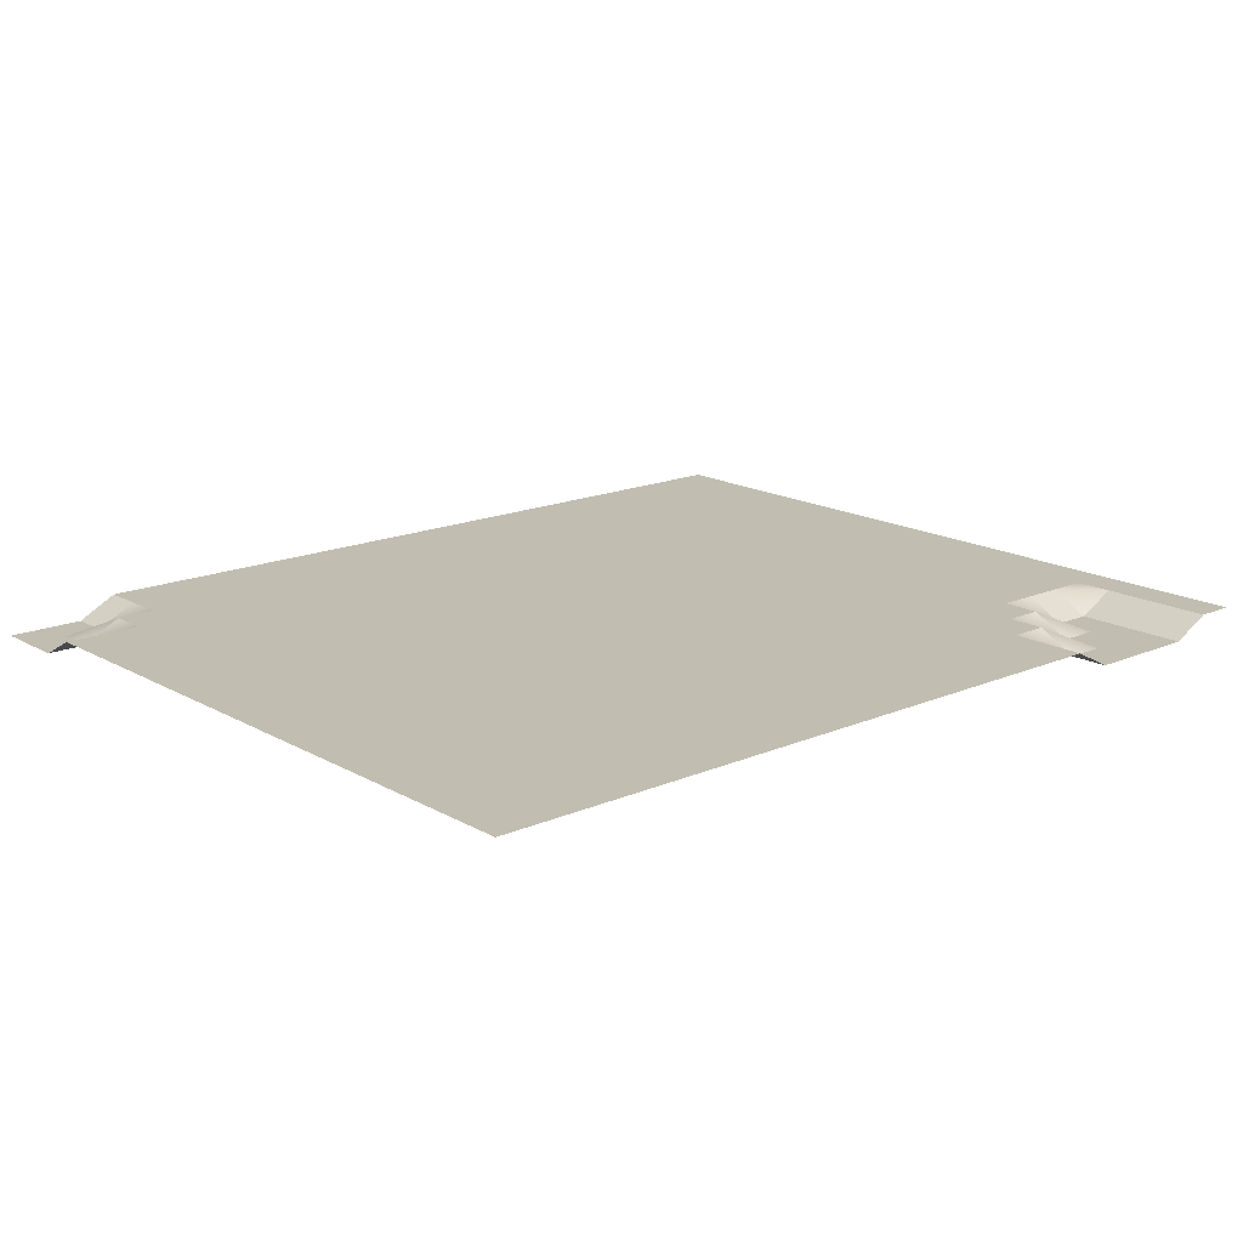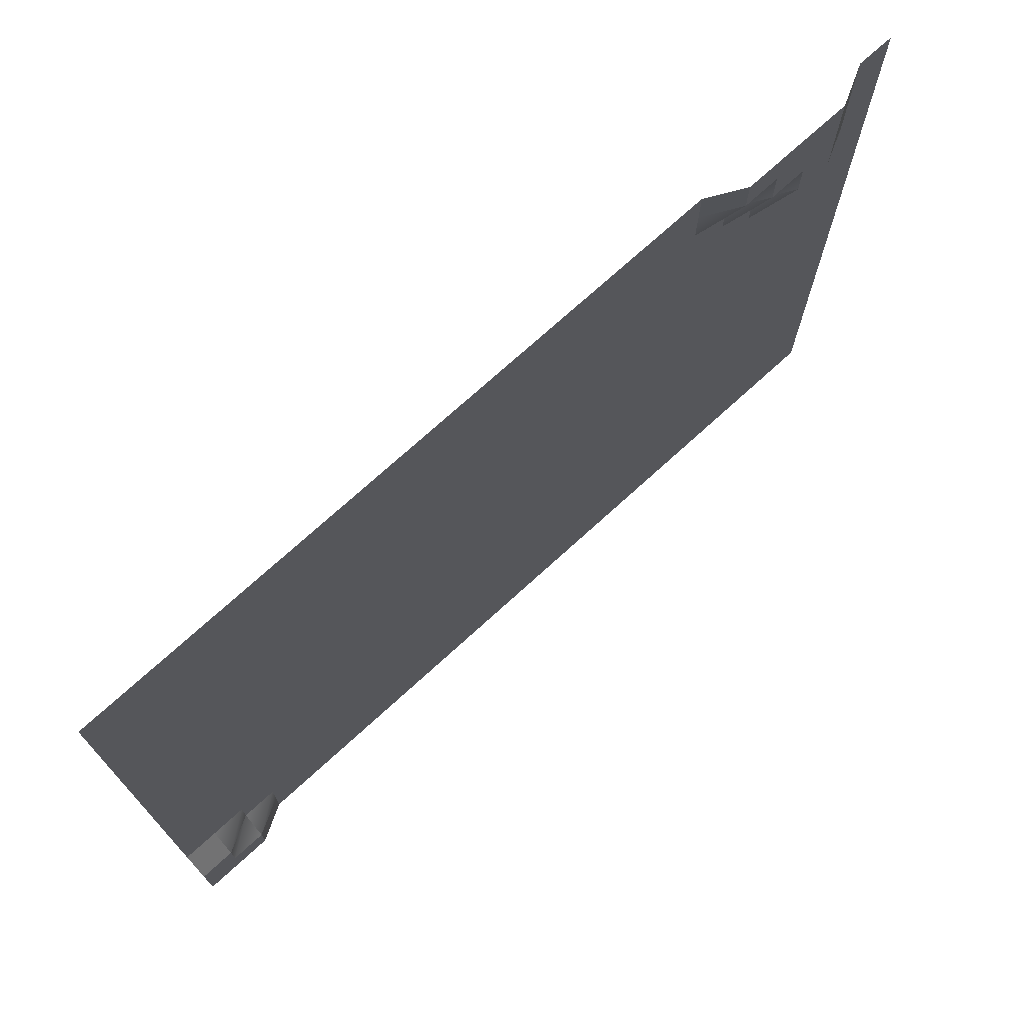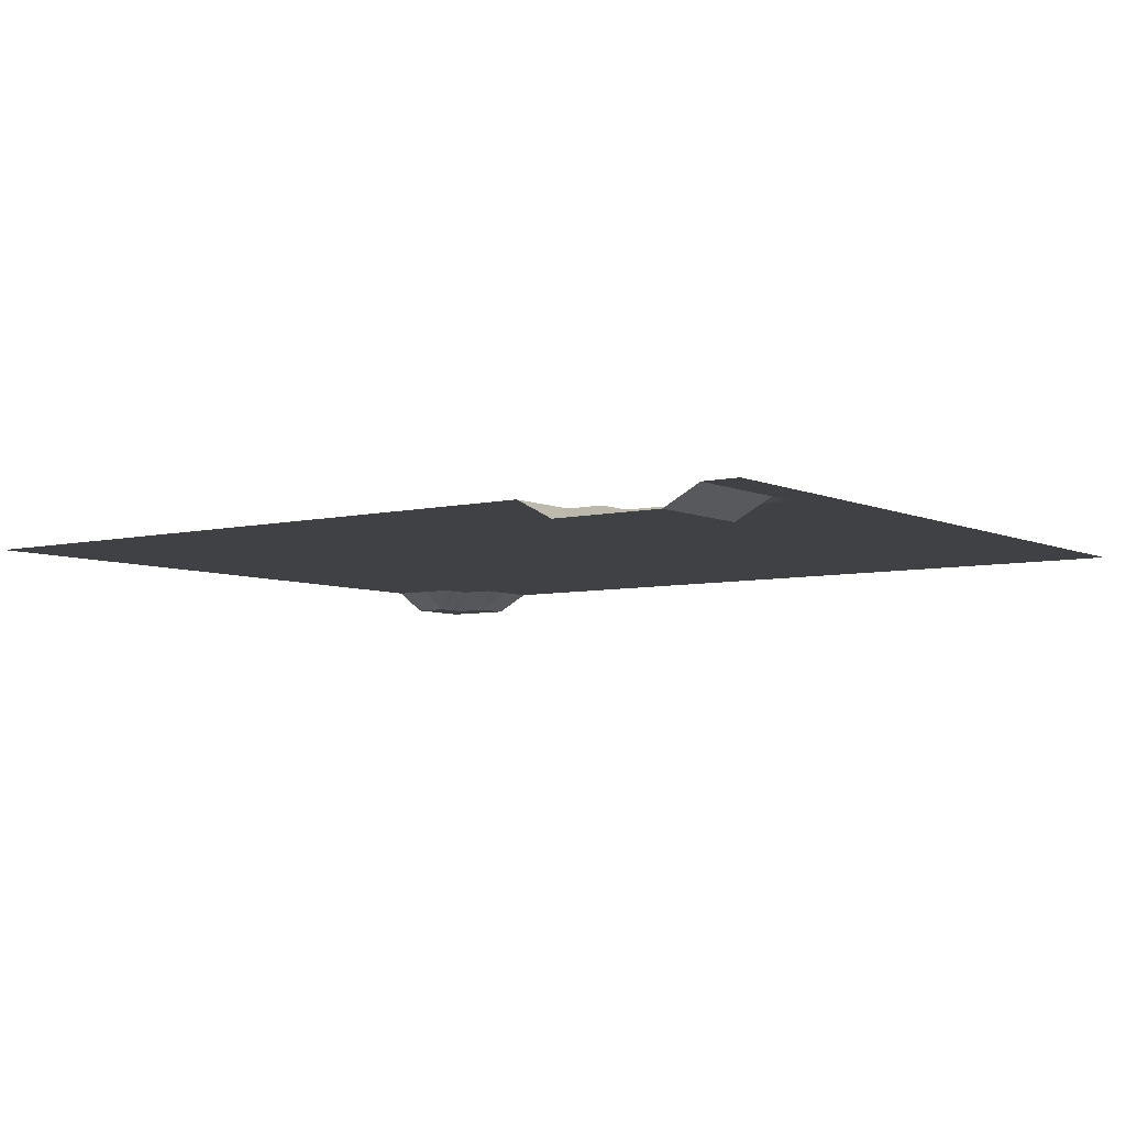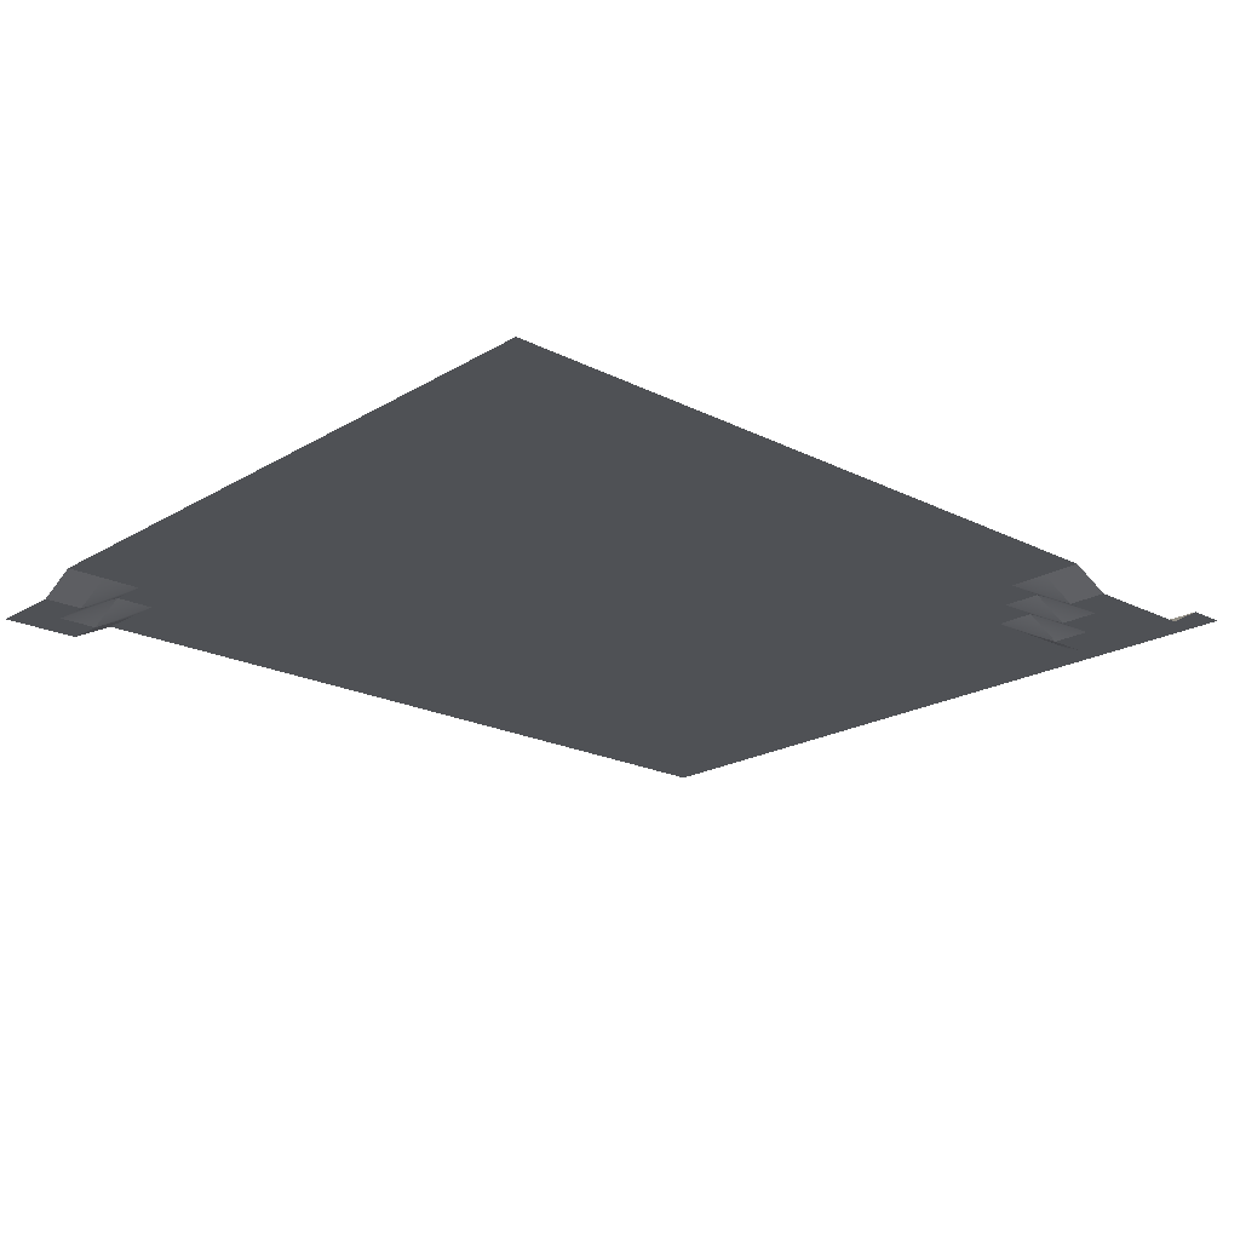
<metadata>
{"format":"obj","ext":"obj","renderer":"f3d","projection":"perspective","resolution":1024,"background":"white","views":[{"elev":16.7,"azim":-41.2,"up":"+Y"},{"elev":72.8,"azim":-42.4,"up":"+Z"},{"elev":-5.9,"azim":36.2,"up":"+Y"},{"elev":-20.0,"azim":-42.7,"up":"+Y"}]}
</metadata>
<code>
o FloorSide_2
g FloorSide_2
v 12 0 -10
v 12 0 -9
v 11 0 -10
v 11 0 -9
v 12 0 -8
v 11 0 -8
v 12 0 -7
v 11 0 -7
v 12 0 -6
v 11 0 -6
v 12 0 -5
v 11 0 -5
v 12 0 -4
v 11 0 -4
v 12 0 -3
v 11 0 -3
v 12 0 -2
v 11 0 -2
v 12 0 -1
v 11 0 -1
v 12 0 0
v 11 0 0
v 12 0 1
v 11 0 1
v 12 0 2
v 11 0 2
v 12 0 3
v 11 0 3
v 12 0 4
v 11 0 4
v 12 0 5
v 11 0 5
v 12 0 6
v 11 0 6
v 12 0 7
v 11 0 7
v 12 0 8
v 11 0 8
v 12 0 9
v 11 0 9
v 12 0 10
v 11 0 10
v 10 0 -10
v 10 0 -9
v 10 0 -8
v 10 0 -7
v 10 0 -6
v 10 0 -5
v 10 0 -4
v 10 0 -3
v 10 0 -2
v 10 0 -1
v 10 0 0
v 10 0 1
v 10 0 2
v 10 0 3
v 10 0 4
v 10 0 5
v 10 0 6
v 10 -0.517 7
v 10 -0.517 8
v 10 -0.517 9
v 10 -0.517 10
v 9 0 -10
v 9 0 -9
v 9 0 -8
v 9 0 -7
v 9 0 -6
v 9 0 -5
v 9 0 -4
v 9 0 -3
v 9 0 -2
v 9 0 -1
v 9 0 0
v 9 0 1
v 9 0 2
v 9 0 3
v 9 0 4
v 9 0 5
v 9 0 6
v 9 -0.517 7
v 9 -0.517 8
v 9 -0.517 9
v 9 -0.517 10
v 8 0 -10
v 8 0 -9
v 8 0 -8
v 8 0 -7
v 8 0 -6
v 8 0 -5
v 8 0 -4
v 8 0 -3
v 8 0 -2
v 8 0 -1
v 8 0 0
v 8 0 1
v 8 0 2
v 8 0 3
v 8 0 4
v 8 0 5
v 8 0 6
v 8 0 7
v 8 -0.517 8
v 8 -0.517 9
v 8 -0.517 10
v 7 0 -10
v 7 0 -9
v 7 0 -8
v 7 0 -7
v 7 0 -6
v 7 0 -5
v 7 0 -4
v 7 0 -3
v 7 0 -2
v 7 0 -1
v 7 0 0
v 7 0 1
v 7 0 2
v 7 0 3
v 7 0 4
v 7 0 5
v 7 0 6
v 7 0 7
v 7 0 8
v 7 -0.517 9
v 7 -0.517 10
v 6 0 -10
v 6 0 -9
v 6 0 -8
v 6 0 -7
v 6 0 -6
v 6 0 -5
v 6 0 -4
v 6 0 -3
v 6 0 -2
v 6 0 -1
v 6 0 0
v 6 0 1
v 6 0 2
v 6 0 3
v 6 0 4
v 6 0 5
v 6 0 6
v 6 0 7
v 6 0 8
v 6 0 9
v 6 0 10
v 5 0 -10
v 5 0 -9
v 5 0 -8
v 5 0 -7
v 5 0 -6
v 5 0 -5
v 5 0 -4
v 5 0 -3
v 5 0 -2
v 5 0 -1
v 5 0 0
v 5 0 1
v 5 0 2
v 5 0 3
v 5 0 4
v 5 0 5
v 5 0 6
v 5 0 7
v 5 0 8
v 5 0 9
v 5 0 10
v 4 0 -10
v 4 0 -9
v 4 0 -8
v 4 0 -7
v 4 0 -6
v 4 0 -5
v 4 0 -4
v 4 0 -3
v 4 0 -2
v 4 0 -1
v 4 0 0
v 4 0 1
v 4 0 2
v 4 0 3
v 4 0 4
v 4 0 5
v 4 0 6
v 4 0 7
v 4 0 8
v 4 0 9
v 4 0 10
v 3 0 -10
v 3 0 -9
v 3 0 -8
v 3 0 -7
v 3 0 -6
v 3 0 -5
v 3 0 -4
v 3 0 -3
v 3 0 -2
v 3 0 -1
v 3 0 0
v 3 0 1
v 3 0 2
v 3 0 3
v 3 0 4
v 3 0 5
v 3 0 6
v 3 0 7
v 3 0 8
v 3 0 9
v 3 0 10
v 2 0 -10
v 2 0 -9
v 2 0 -8
v 2 0 -7
v 2 0 -6
v 2 0 -5
v 2 0 -4
v 2 0 -3
v 2 0 -2
v 2 0 -1
v 2 0 0
v 2 0 1
v 2 0 2
v 2 0 3
v 2 0 4
v 2 0 5
v 2 0 6
v 2 0 7
v 2 0 8
v 2 0 9
v 2 0 10
v 1 0 -10
v 1 0 -9
v 1 0 -8
v 1 0 -7
v 1 0 -6
v 1 0 -5
v 1 0 -4
v 1 0 -3
v 1 0 -2
v 1 0 -1
v 1 0 0
v 1 0 1
v 1 0 2
v 1 0 3
v 1 0 4
v 1 0 5
v 1 0 6
v 1 0 7
v 1 0 8
v 1 0 9
v 1 0 10
v 0 0 -10
v 0 0 -9
v 0 0 -8
v 0 0 -7
v 0 0 -6
v 0 0 -5
v 0 0 -4
v 0 0 -3
v 0 0 -2
v 0 0 -1
v 0 0 0
v 0 0 1
v 0 0 2
v 0 0 3
v 0 0 4
v 0 0 5
v 0 0 6
v 0 0 7
v 0 0 8
v 0 0 9
v 0 0 10
v -1 0 -10
v -1 0 -9
v -1 0 -8
v -1 0 -7
v -1 0 -6
v -1 0 -5
v -1 0 -4
v -1 0 -3
v -1 0 -2
v -1 0 -1
v -1 0 0
v -1 0 1
v -1 0 2
v -1 0 3
v -1 0 4
v -1 0 5
v -1 0 6
v -1 0 7
v -1 0 8
v -1 0 9
v -1 0 10
v -2 0 -10
v -2 0 -9
v -2 0 -8
v -2 0 -7
v -2 0 -6
v -2 0 -5
v -2 0 -4
v -2 0 -3
v -2 0 -2
v -2 0 -1
v -2 0 0
v -2 0 1
v -2 0 2
v -2 0 3
v -2 0 4
v -2 0 5
v -2 0 6
v -2 0 7
v -2 0 8
v -2 0 9
v -2 0 10
v -3 0 -10
v -3 0 -9
v -3 0 -8
v -3 0 -7
v -3 0 -6
v -3 0 -5
v -3 0 -4
v -3 0 -3
v -3 0 -2
v -3 0 -1
v -3 0 0
v -3 0 1
v -3 0 2
v -3 0 3
v -3 0 4
v -3 0 5
v -3 0 6
v -3 0 7
v -3 0 8
v -3 0 9
v -3 0 10
v -4 0 -10
v -4 0 -9
v -4 0 -8
v -4 0 -7
v -4 0 -6
v -4 0 -5
v -4 0 -4
v -4 0 -3
v -4 0 -2
v -4 0 -1
v -4 0 0
v -4 0 1
v -4 0 2
v -4 0 3
v -4 0 4
v -4 0 5
v -4 0 6
v -4 0 7
v -4 0 8
v -4 0 9
v -4 0 10
v -5 0 -10
v -5 0 -9
v -5 0 -8
v -5 0 -7
v -5 0 -6
v -5 0 -5
v -5 0 -4
v -5 0 -3
v -5 0 -2
v -5 0 -1
v -5 0 0
v -5 0 1
v -5 0 2
v -5 0 3
v -5 0 4
v -5 0 5
v -5 0 6
v -5 0 7
v -5 0 8
v -5 0 9
v -5 0 10
v -6 0 -10
v -6 0 -9
v -6 0 -8
v -6 0 -7
v -6 0 -6
v -6 0 -5
v -6 0 -4
v -6 0 -3
v -6 0 -2
v -6 0 -1
v -6 0 0
v -6 0 1
v -6 0 2
v -6 0 3
v -6 0 4
v -6 0 5
v -6 0 6
v -6 0 7
v -6 0 8
v -6 0 9
v -6 0 10
v -7 0 -10
v -7 0 -9
v -7 0 -8
v -7 0 -7
v -7 0 -6
v -7 0 -5
v -7 0 -4
v -7 0 -3
v -7 0 -2
v -7 0 -1
v -7 0 0
v -7 0 1
v -7 0 2
v -7 0 3
v -7 0 4
v -7 0 5
v -7 0 6
v -7 0 7
v -7 0 8
v -7 0 9
v -7 0 10
v -8 0 -10
v -8 0 -9
v -8 0 -8
v -8 0 -7
v -8 0 -6
v -8 0 -5
v -8 0 -4
v -8 0 -3
v -8 0 -2
v -8 0 -1
v -8 0 0
v -8 0 1
v -8 0 2
v -8 0 3
v -8 0 4
v -8 0 5
v -8 0 6
v -8 0 7
v -8 0 8
v -8 0 9
v -8 0 10
v -9 0 -10
v -9 0 -9
v -9 0 -8
v -9 0 -7
v -9 0 -6
v -9 0 -5
v -9 0 -4
v -9 0 -3
v -9 0 -2
v -9 0 -1
v -9 0 0
v -9 0 1
v -9 0 2
v -9 0 3
v -9 0 4
v -9 0 5
v -9 0 6
v -9 0 7
v -9 0 8
v -9 0 9
v -9 0 10
v -10 -0.5291 -10
v -10 -0.5291 -9
v -10 0 -8
v -10 0 -7
v -10 0 -6
v -10 0 -5
v -10 0 -4
v -10 0 -3
v -10 0 -2
v -10 0 -1
v -10 0 0
v -10 0 1
v -10 0 2
v -10 0 3
v -10 0 4
v -10 0 5
v -10 0 6
v -10 0 7
v -10 0 8
v -10 0 9
v -10 0 10
v -11 -0.5291 -10
v -11 -0.5291 -9
v -11 -0.5291 -8
v -11 0 -7
v -11 0 -6
v -11 0 -5
v -11 0 -4
v -11 0 -3
v -11 0 -2
v -11 0 -1
v -11 0 0
v -11 0 1
v -11 0 2
v -11 0 3
v -11 0 4
v -11 0 5
v -11 0 6
v -11 0 7
v -11 0 8
v -11 0 9
v -11 0 10
v -12 -0.5291 -10
v -12 -0.5291 -9
v -12 -0.5291 -8
v -12 0 -7
v -12 0 -6
v -12 0 -5
v -12 0 -4
v -12 0 -3
v -12 0 -2
v -12 0 -1
v -12 0 0
v -12 0 1
v -12 0 2
v -12 0 3
v -12 0 4
v -12 0 5
v -12 0 6
v -12 0 7
v -12 0 8
v -12 0 9
v -12 0 10
f 3 4 2 1
f 4 6 5 2
f 6 8 7 5
f 8 10 9 7
f 10 12 11 9
f 12 14 13 11
f 14 16 15 13
f 16 18 17 15
f 18 20 19 17
f 20 22 21 19
f 22 24 23 21
f 24 26 25 23
f 26 28 27 25
f 28 30 29 27
f 30 32 31 29
f 32 34 33 31
f 34 36 35 33
f 36 38 37 35
f 38 40 39 37
f 40 42 41 39
f 43 44 4 3
f 44 45 6 4
f 45 46 8 6
f 46 47 10 8
f 47 48 12 10
f 48 49 14 12
f 49 50 16 14
f 50 51 18 16
f 51 52 20 18
f 52 53 22 20
f 53 54 24 22
f 54 55 26 24
f 55 56 28 26
f 56 57 30 28
f 57 58 32 30
f 58 59 34 32
f 59 60 36 34
f 60 61 38 36
f 61 62 40 38
f 62 63 42 40
f 70 71 50 49
f 71 72 51 50
f 72 73 52 51
f 73 74 53 52
f 74 75 54 53
f 75 76 55 54
f 76 77 56 55
f 77 78 57 56
f 81 82 61 60
f 82 83 62 61
f 83 84 63 62
f 90 91 70 69
f 91 92 71 70
f 92 93 72 71
f 93 94 73 72
f 94 95 74 73
f 95 96 75 74
f 96 97 76 75
f 97 98 77 76
f 98 99 78 77
f 99 100 79 78
f 103 104 83 82
f 104 105 84 83
f 110 111 90 89
f 111 112 91 90
f 112 113 92 91
f 113 114 93 92
f 114 115 94 93
f 115 116 95 94
f 116 117 96 95
f 117 118 97 96
f 118 119 98 97
f 119 120 99 98
f 120 121 100 99
f 125 126 105 104
f 131 132 111 110
f 132 133 112 111
f 133 134 113 112
f 134 135 114 113
f 135 136 115 114
f 136 137 116 115
f 137 138 117 116
f 138 139 118 117
f 139 140 119 118
f 140 141 120 119
f 141 142 121 120
f 142 143 122 121
f 150 151 130 129
f 151 152 131 130
f 152 153 132 131
f 153 154 133 132
f 154 155 134 133
f 155 156 135 134
f 156 157 136 135
f 157 158 137 136
f 158 159 138 137
f 159 160 139 138
f 160 161 140 139
f 161 162 141 140
f 162 163 142 141
f 163 164 143 142
f 164 165 144 143
f 169 170 149 148
f 170 171 150 149
f 171 172 151 150
f 172 173 152 151
f 173 174 153 152
f 174 175 154 153
f 175 176 155 154
f 176 177 156 155
f 177 178 157 156
f 178 179 158 157
f 179 180 159 158
f 180 181 160 159
f 181 182 161 160
f 182 183 162 161
f 183 184 163 162
f 184 185 164 163
f 185 186 165 164
f 186 187 166 165
f 187 188 167 166
f 188 189 168 167
f 190 191 170 169
f 191 192 171 170
f 192 193 172 171
f 193 194 173 172
f 194 195 174 173
f 195 196 175 174
f 196 197 176 175
f 197 198 177 176
f 198 199 178 177
f 201 202 181 180
f 202 203 182 181
f 203 204 183 182
f 204 205 184 183
f 205 206 185 184
f 206 207 186 185
f 207 208 187 186
f 208 209 188 187
f 209 210 189 188
f 211 212 191 190
f 212 213 192 191
f 213 214 193 192
f 214 215 194 193
f 215 216 195 194
f 219 220 199 198
f 222 223 202 201
f 226 227 206 205
f 227 228 207 206
f 228 229 208 207
f 229 230 209 208
f 230 231 210 209
f 232 233 212 211
f 233 234 213 212
f 234 235 214 213
f 235 236 215 214
f 236 237 216 215
f 240 241 220 219
f 241 242 221 220
f 242 243 222 221
f 243 244 223 222
f 247 248 227 226
f 248 249 228 227
f 249 250 229 228
f 250 251 230 229
f 251 252 231 230
f 253 254 233 232
f 254 255 234 233
f 255 256 235 234
f 256 257 236 235
f 257 258 237 236
f 261 262 241 240
f 262 263 242 241
f 263 264 243 242
f 264 265 244 243
f 268 269 248 247
f 269 270 249 248
f 270 271 250 249
f 271 272 251 250
f 272 273 252 251
f 274 275 254 253
f 275 276 255 254
f 276 277 256 255
f 277 278 257 256
f 278 279 258 257
f 279 280 259 258
f 280 281 260 259
f 281 282 261 260
f 286 287 266 265
f 287 288 267 266
f 288 289 268 267
f 289 290 269 268
f 290 291 270 269
f 291 292 271 270
f 292 293 272 271
f 293 294 273 272
f 295 296 275 274
f 296 297 276 275
f 297 298 277 276
f 298 299 278 277
f 301 302 281 280
f 302 303 282 281
f 304 305 284 283
f 305 306 285 284
f 307 308 287 286
f 308 309 288 287
f 311 312 291 290
f 312 313 292 291
f 313 314 293 292
f 314 315 294 293
f 316 317 296 295
f 317 318 297 296
f 318 319 298 297
f 319 320 299 298
f 322 323 302 301
f 323 324 303 302
f 325 326 305 304
f 326 327 306 305
f 328 329 308 307
f 329 330 309 308
f 332 333 312 311
f 333 334 313 312
f 334 335 314 313
f 335 336 315 314
f 337 338 317 316
f 338 339 318 317
f 339 340 319 318
f 340 341 320 319
f 341 342 321 320
f 342 343 322 321
f 343 344 323 322
f 344 345 324 323
f 349 350 329 328
f 350 351 330 329
f 351 352 331 330
f 352 353 332 331
f 353 354 333 332
f 354 355 334 333
f 355 356 335 334
f 356 357 336 335
f 358 359 338 337
f 359 360 339 338
f 360 361 340 339
f 361 362 341 340
f 362 363 342 341
f 366 367 346 345
f 367 368 347 346
f 368 369 348 347
f 369 370 349 348
f 373 374 353 352
f 374 375 354 353
f 375 376 355 354
f 376 377 356 355
f 377 378 357 356
f 379 380 359 358
f 380 381 360 359
f 381 382 361 360
f 382 383 362 361
f 383 384 363 362
f 387 388 367 366
f 388 389 368 367
f 389 390 369 368
f 390 391 370 369
f 394 395 374 373
f 395 396 375 374
f 396 397 376 375
f 397 398 377 376
f 398 399 378 377
f 400 401 380 379
f 401 402 381 380
f 402 403 382 381
f 403 404 383 382
f 404 405 384 383
f 408 409 388 387
f 411 412 391 390
f 415 416 395 394
f 416 417 396 395
f 417 418 397 396
f 418 419 398 397
f 419 420 399 398
f 421 422 401 400
f 422 423 402 401
f 423 424 403 402
f 424 425 404 403
f 425 426 405 404
f 426 427 406 405
f 427 428 407 406
f 428 429 408 407
f 429 430 409 408
f 432 433 412 411
f 433 434 413 412
f 434 435 414 413
f 435 436 415 414
f 436 437 416 415
f 437 438 417 416
f 438 439 418 417
f 439 440 419 418
f 440 441 420 419
f 442 443 422 421
f 443 444 423 422
f 444 445 424 423
f 445 446 425 424
f 446 447 426 425
f 447 448 427 426
f 448 449 428 427
f 449 450 429 428
f 450 451 430 429
f 451 452 431 430
f 452 453 432 431
f 453 454 433 432
f 454 455 434 433
f 455 456 435 434
f 456 457 436 435
f 457 458 437 436
f 458 459 438 437
f 459 460 439 438
f 466 467 446 445
f 467 468 447 446
f 468 469 448 447
f 469 470 449 448
f 470 471 450 449
f 471 472 451 450
f 472 473 452 451
f 473 474 453 452
f 474 475 454 453
f 475 476 455 454
f 476 477 456 455
f 477 478 457 456
f 478 479 458 457
f 479 480 459 458
f 484 485 464 463
f 487 488 467 466
f 488 489 468 467
f 489 490 469 468
f 490 491 470 469
f 491 492 471 470
f 492 493 472 471
f 493 494 473 472
f 494 495 474 473
f 495 496 475 474
f 496 497 476 475
f 497 498 477 476
f 498 499 478 477
f 499 500 479 478
f 505 506 485 484
f 506 507 486 485
f 508 509 488 487
f 509 510 489 488
f 510 511 490 489
f 511 512 491 490
f 512 513 492 491
f 513 514 493 492
f 514 515 494 493
f 515 516 495 494
f 516 517 496 495
f 517 518 497 496
f 518 519 498 497
f 519 520 499 498
f 520 521 500 499
f 64 65 44 43
f 65 66 45 44
f 66 67 46 45
f 67 68 47 46
f 68 69 48 47
f 85 86 65 64
f 86 87 66 65
f 87 88 67 66
f 88 89 68 67
f 106 107 86 85
f 107 108 87 86
f 108 109 88 87
f 109 110 89 88
f 127 128 107 106
f 128 129 108 107
f 129 130 109 108
f 148 149 128 127
f 199 200 179 178
f 200 201 180 179
f 217 218 197 196
f 220 221 200 199
f 221 222 201 200
f 224 225 204 203
f 237 238 217 216
f 238 239 218 217
f 239 240 219 218
f 244 245 224 223
f 245 246 225 224
f 246 247 226 225
f 259 260 239 238
f 266 267 246 245
f 283 284 263 262
f 284 285 264 263
f 299 300 279 278
f 300 301 280 279
f 303 304 283 282
f 306 307 286 285
f 309 310 289 288
f 310 311 290 289
f 320 321 300 299
f 321 322 301 300
f 324 325 304 303
f 327 328 307 306
f 330 331 310 309
f 331 332 311 310
f 346 347 326 325
f 347 348 327 326
f 364 365 344 343
f 371 372 351 350
f 384 385 364 363
f 385 386 365 364
f 386 387 366 365
f 391 392 371 370
f 392 393 372 371
f 393 394 373 372
f 406 407 386 385
f 409 410 389 388
f 410 411 390 389
f 413 414 393 392
f 430 431 410 409
f 431 432 411 410
f 461 462 441 440
f 481 482 461 460
f 482 483 462 461
f 485 486 465 464
f 501 502 481 480
f 502 503 482 481
f 503 504 483 482
f 521 522 501 500
f 522 523 502 501
f 523 524 503 502
f 524 525 504 503
f 258 259 238 237
f 265 266 245 244
f 345 346 325 324
f 405 406 385 384
f 412 413 392 391
f 216 217 196 195
f 223 224 203 202
f 282 283 262 261
f 363 364 343 342
f 370 371 350 349
f 460 461 440 439
f 480 481 460 459
f 500 501 480 479
f 218 219 198 197
f 225 226 205 204
f 285 286 265 264
f 365 366 345 344
f 372 373 352 351
f 465 466 445 444
f 69 70 49 48
f 89 90 69 68
f 130 131 110 109
f 149 150 129 128
f 260 261 240 239
f 267 268 247 246
f 348 349 328 327
f 407 408 387 386
f 414 415 394 393
f 79 80 59 58
f 80 81 60 59
f 100 101 80 79
f 122 123 102 101
f 144 145 124 123
f 146 147 126 125
f 166 167 146 145
f 167 168 147 146
f 78 79 58 57
f 121 122 101 100
f 143 144 123 122
f 165 166 145 144
f 101 102 81 80
f 102 103 82 81
f 123 124 103 102
f 124 125 104 103
f 145 146 125 124
f 463 464 443 442
f 464 465 444 443
f 486 487 466 465
f 507 508 487 486

</code>
